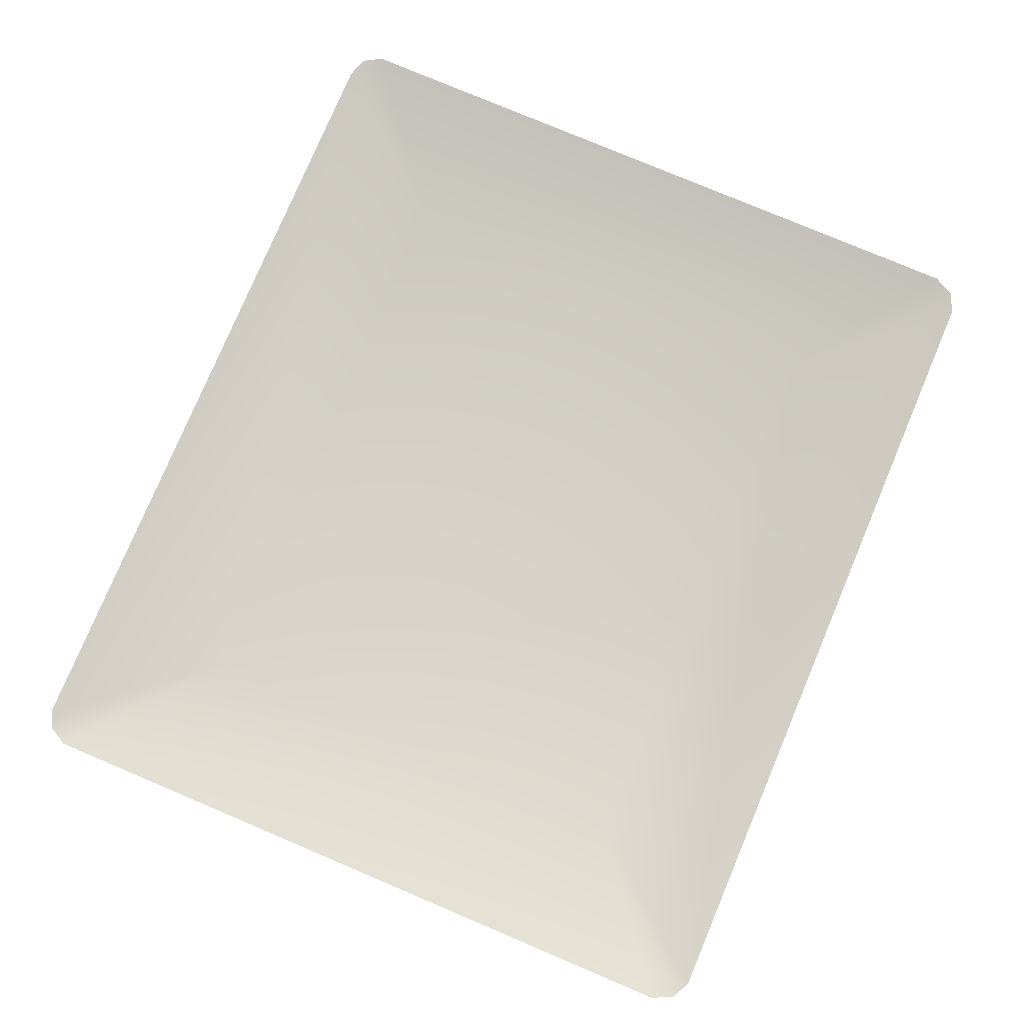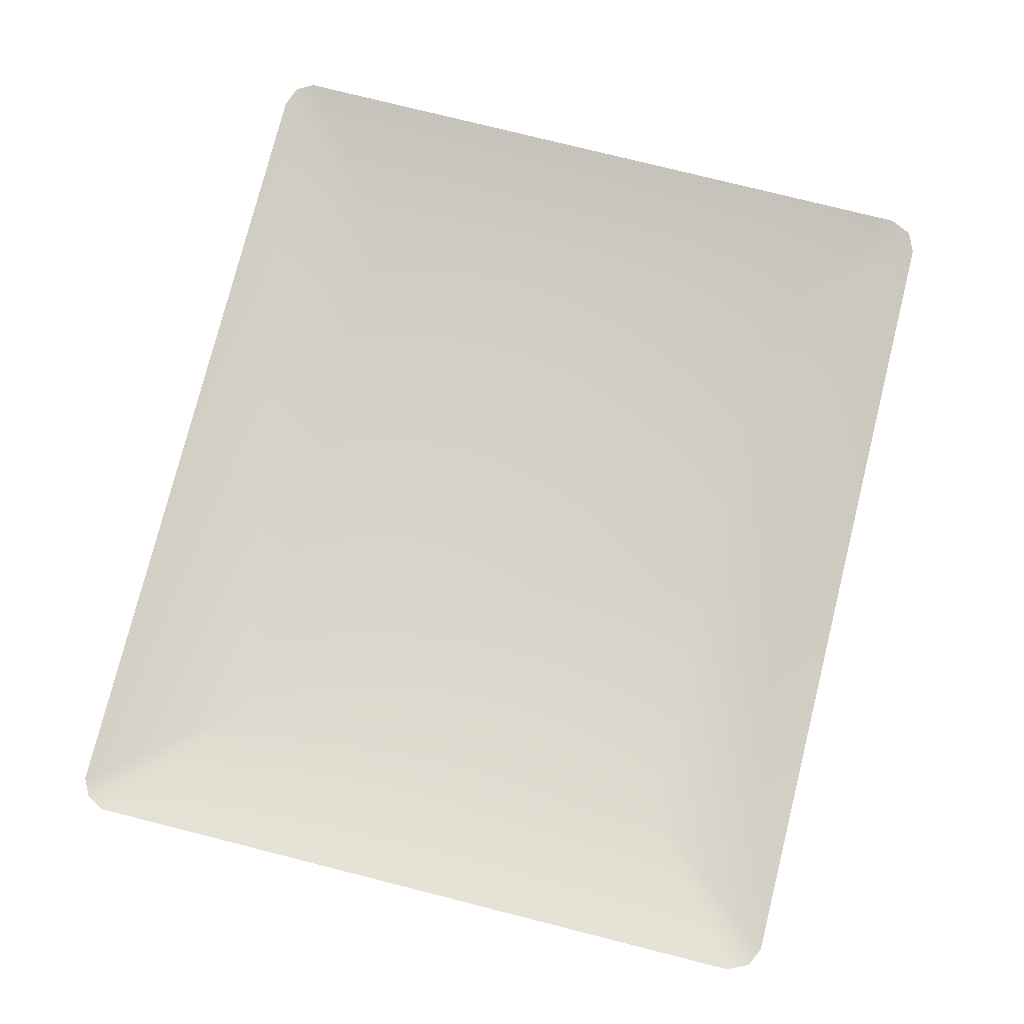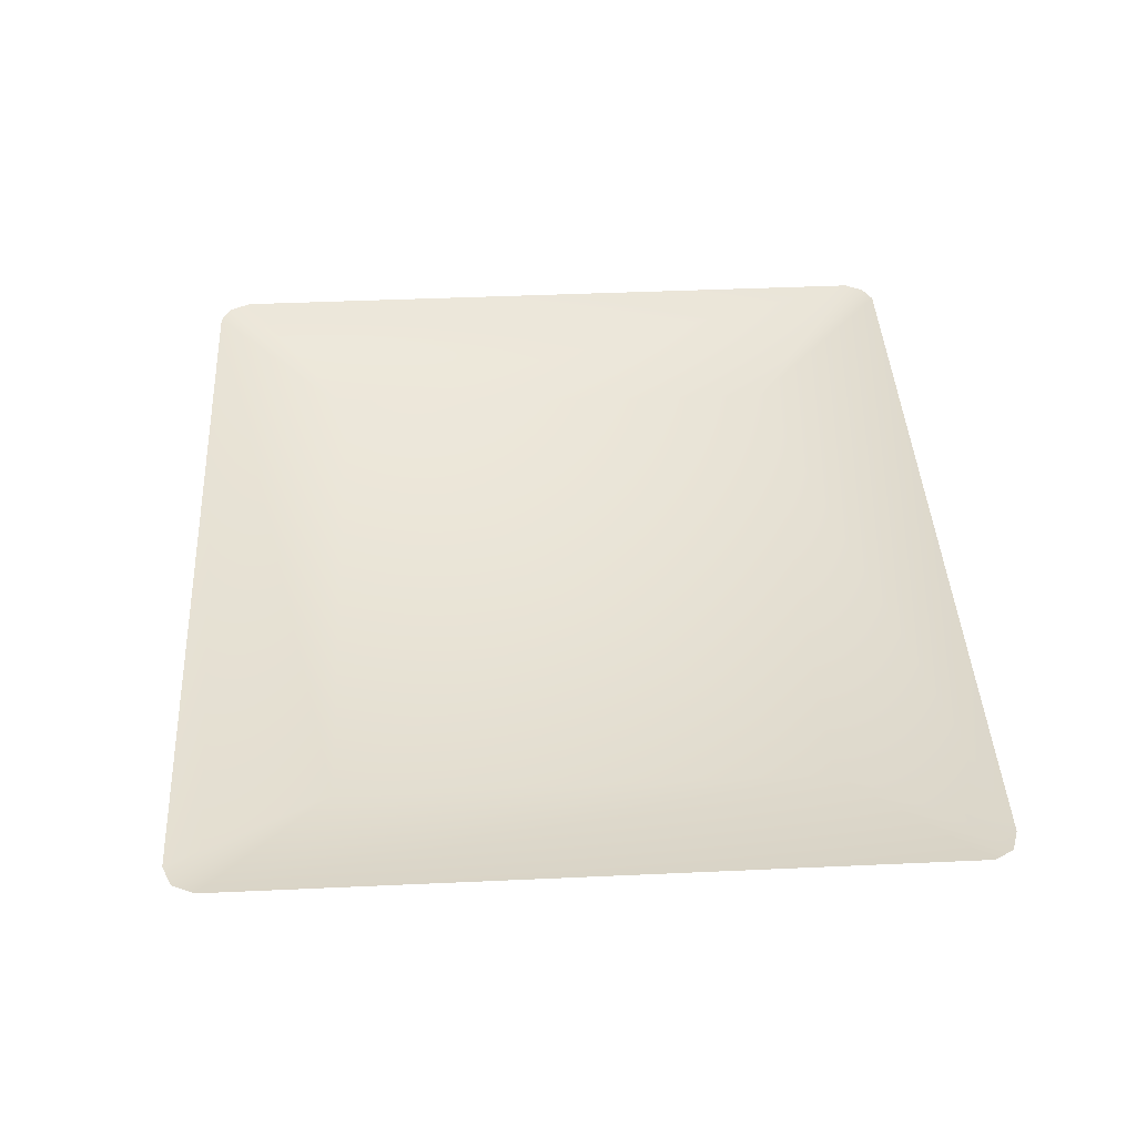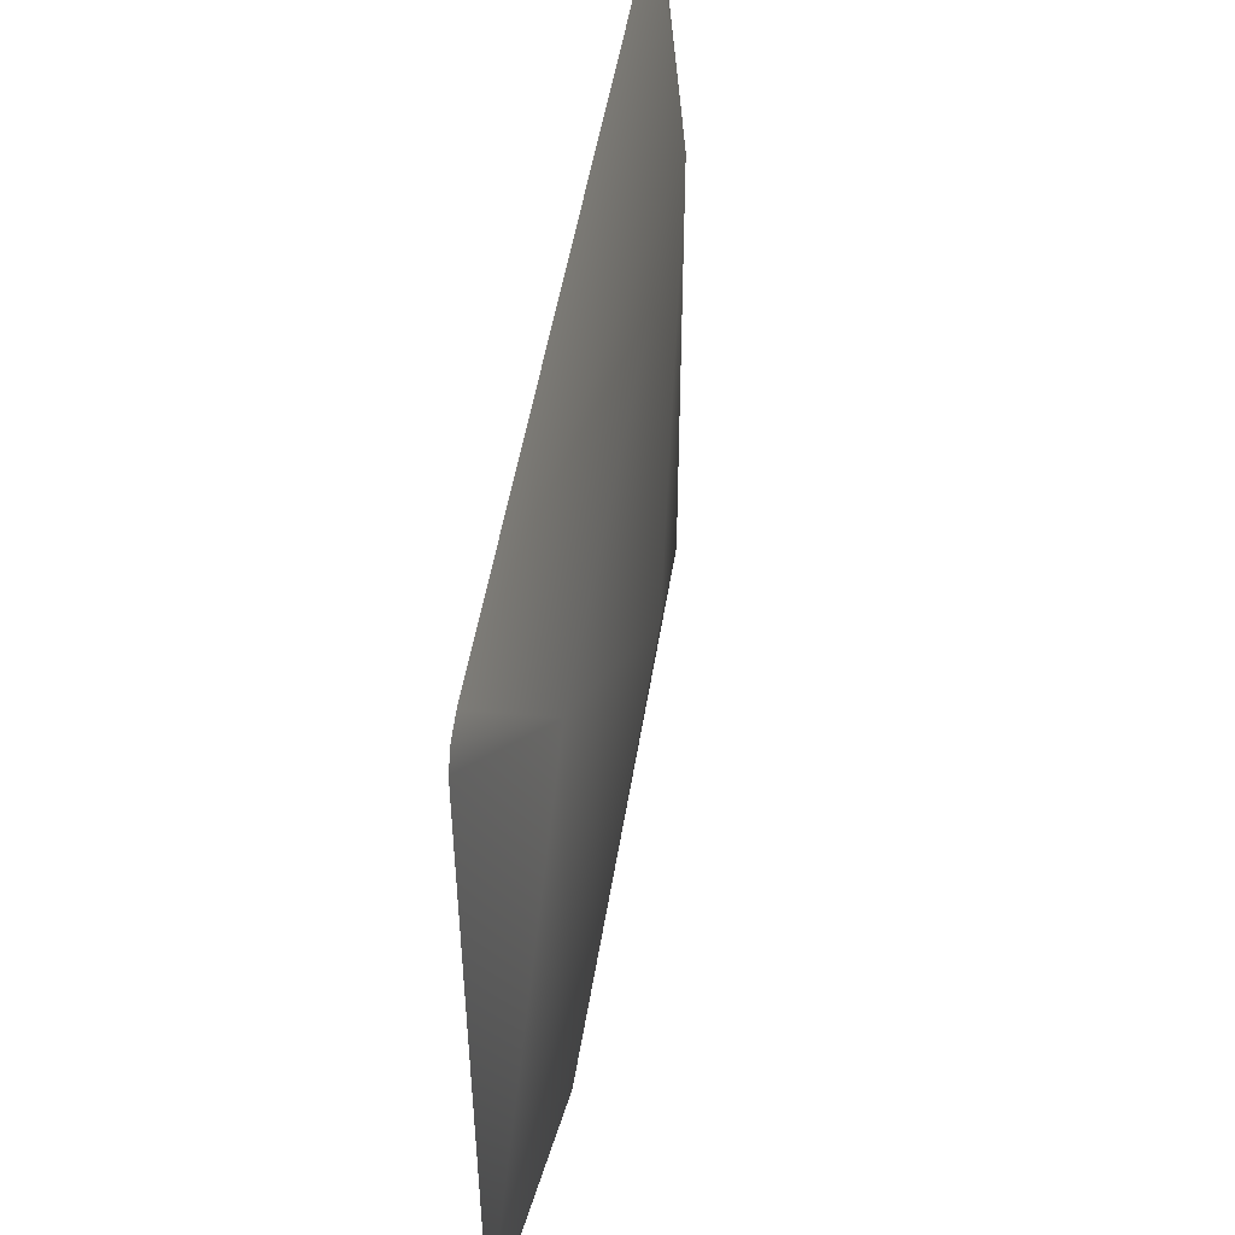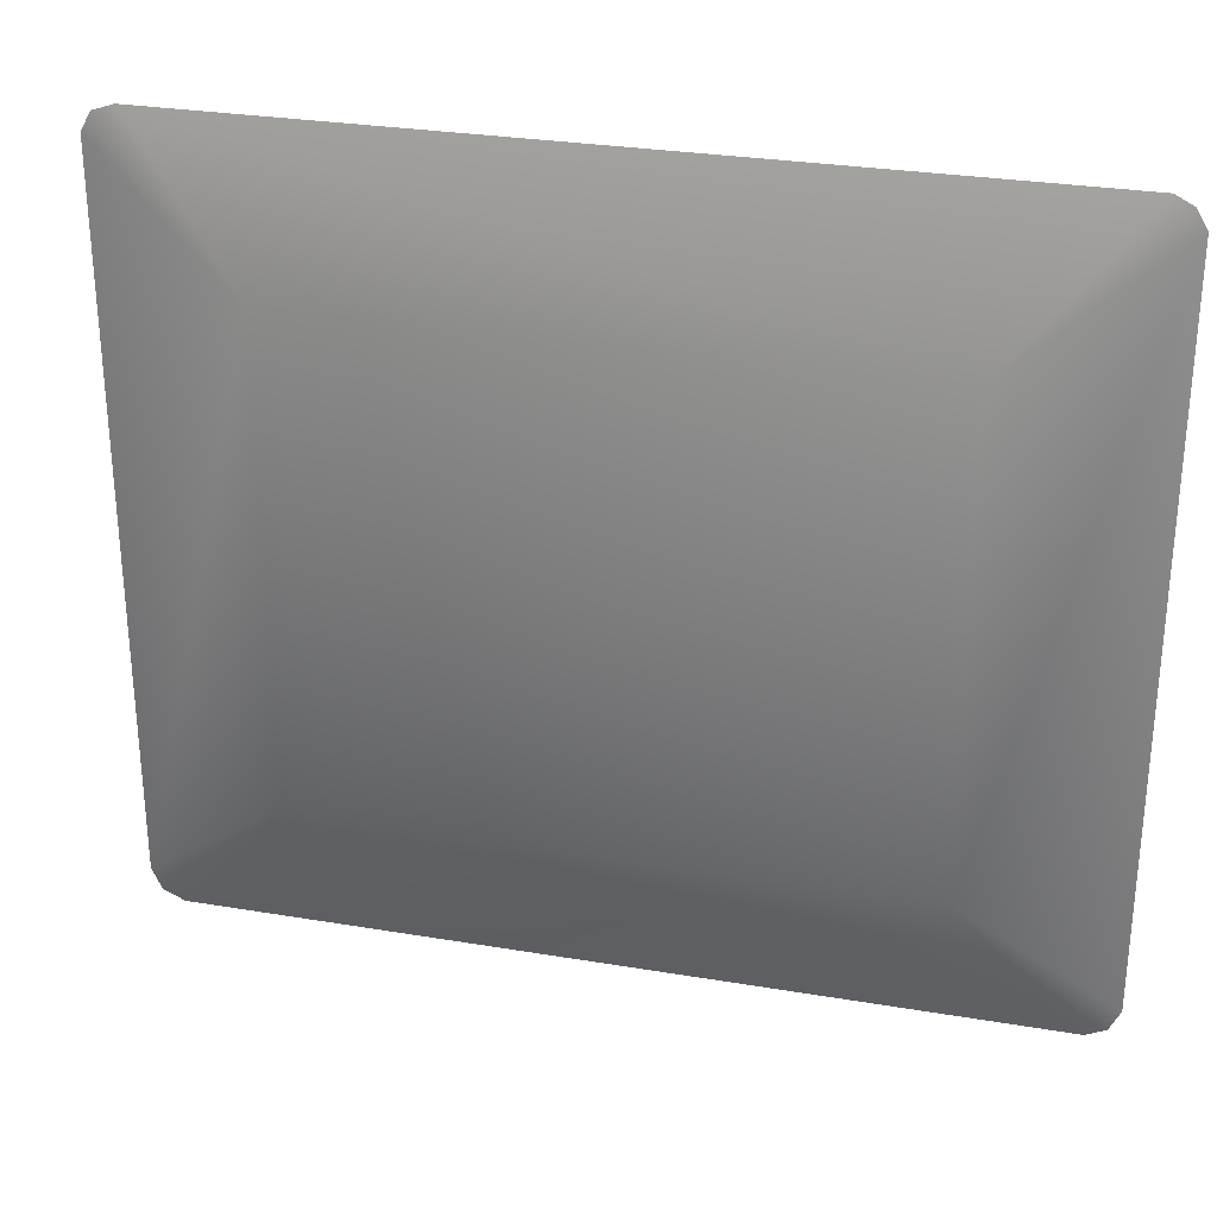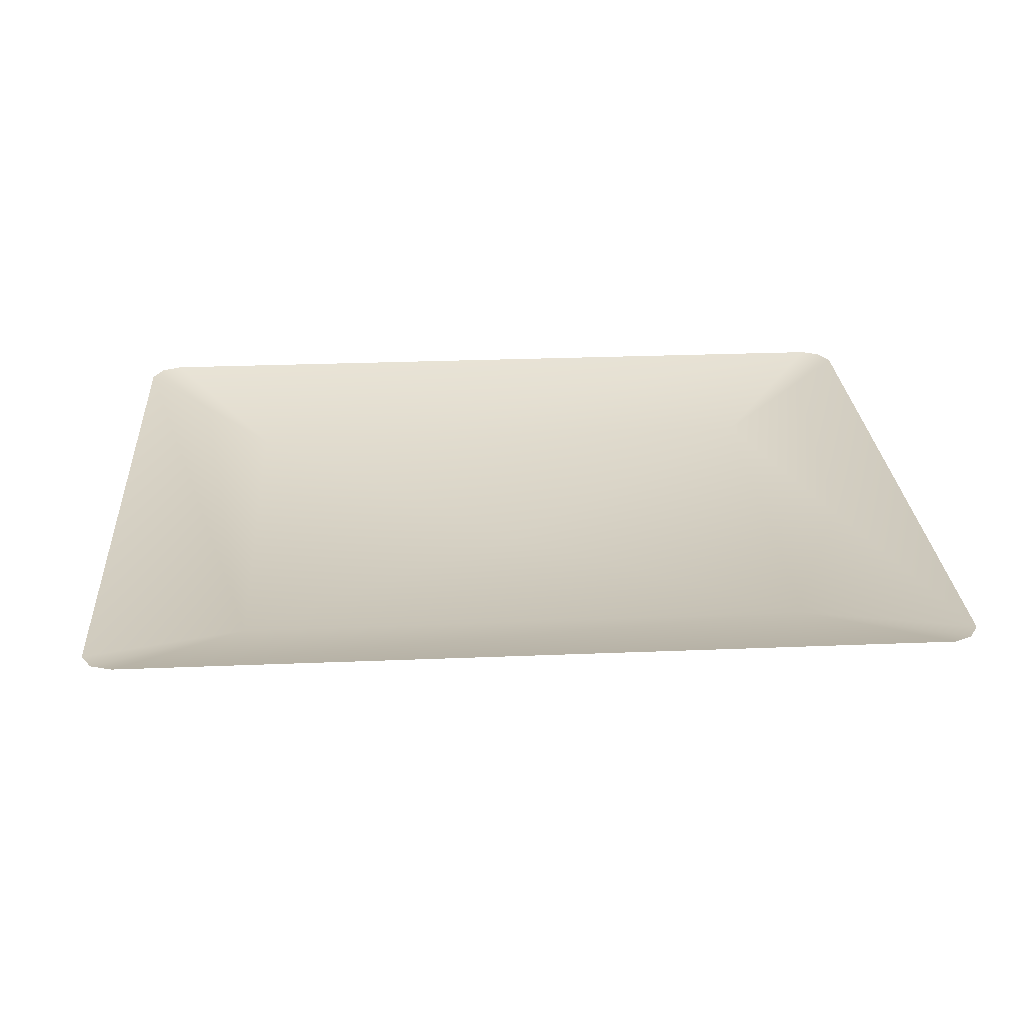
<metadata>
{"format":"obj","ext":"obj","renderer":"f3d","projection":"perspective","resolution":1024,"background":"white","views":[{"elev":78.3,"azim":112.9,"up":"+Y"},{"elev":77.3,"azim":104.1,"up":"+Y"},{"elev":42.3,"azim":-93.1,"up":"+Y"},{"elev":49.4,"azim":-81.1,"up":"+Z"},{"elev":28.9,"azim":14.1,"up":"+Z"},{"elev":26.6,"azim":-3.7,"up":"+Y"}]}
</metadata>
<code>
g Object007
v 54.93 -38.84 46.8
v 36.73 -44.26 -25.93
v 36.73 -44.26 32.48
v 54.93 -38.84 -39.84
v 53.65 -38.84 49.06
v 53.65 -38.84 -42.51
v 51.5 -38.84 50.17
v -49.89 -38.84 50.17
v -35.58 -44.26 32.48
v -52.5 -38.84 49.28
v -53.79 -38.84 47.02
v -53.79 -38.84 -39.84
v -35.58 -44.26 -25.93
v 51.27 -38.84 -43.62
v -49.89 -38.84 -43.62
v -52.5 -38.84 -42.51
v 0.5733 -47.32 3.275
g Object007_0
f 3 2 1
f 4 1 2
f 5 3 1
f 6 4 2
f 5 7 3
f 7 8 3
f 9 3 8
f 10 9 8
f 10 11 9
f 11 12 9
f 13 9 12
f 2 13 14
f 6 2 14
f 15 14 13
f 16 13 12
f 16 15 13
f 3 17 2
f 13 17 9
f 9 17 3
f 2 17 13

</code>
